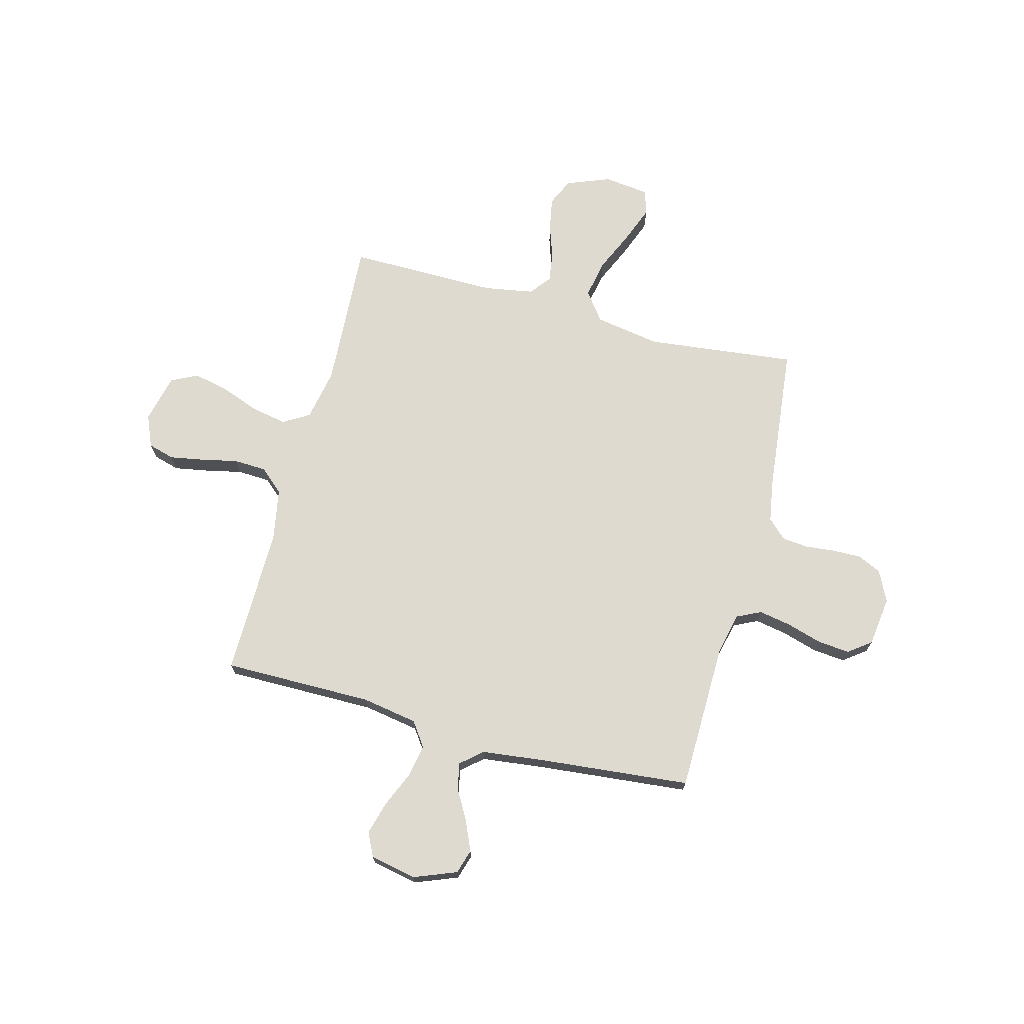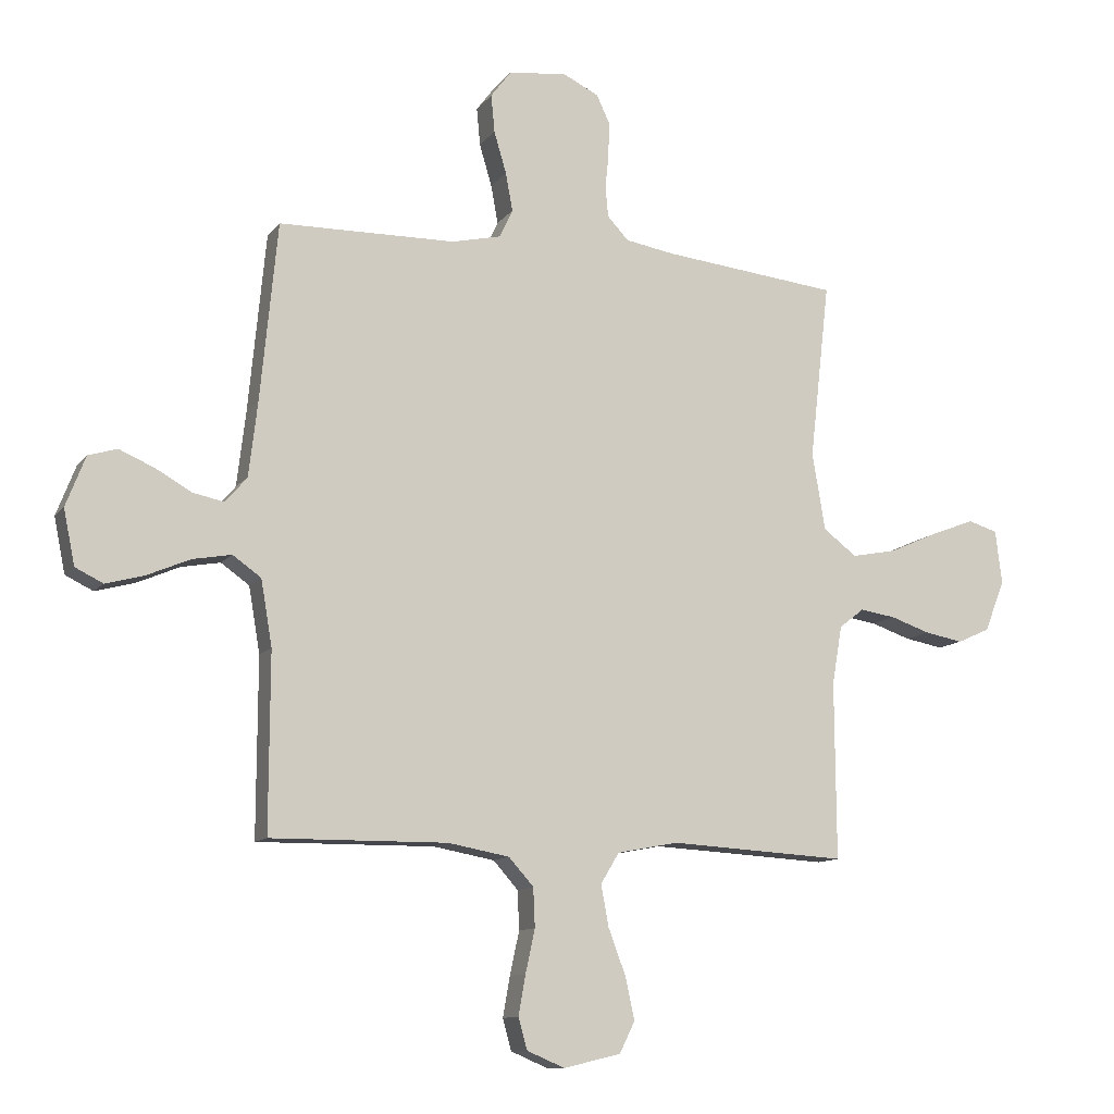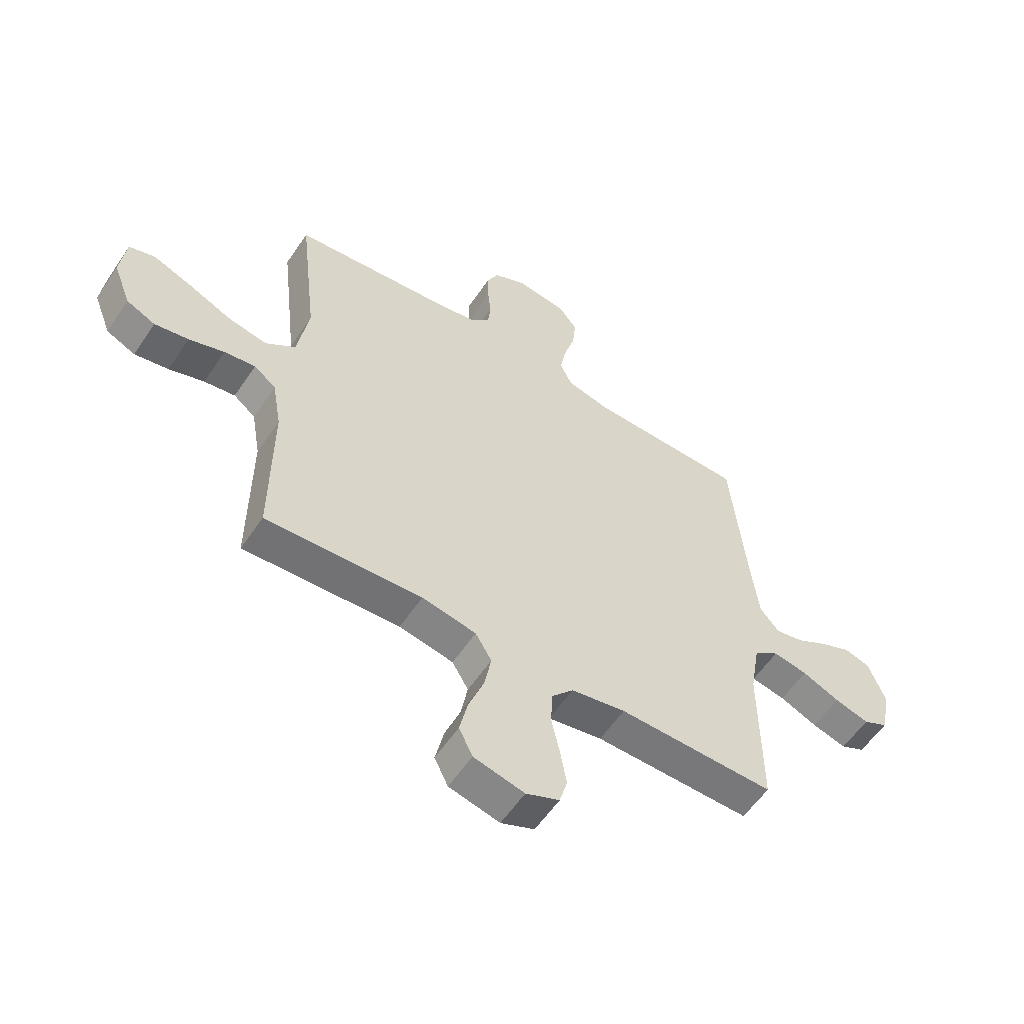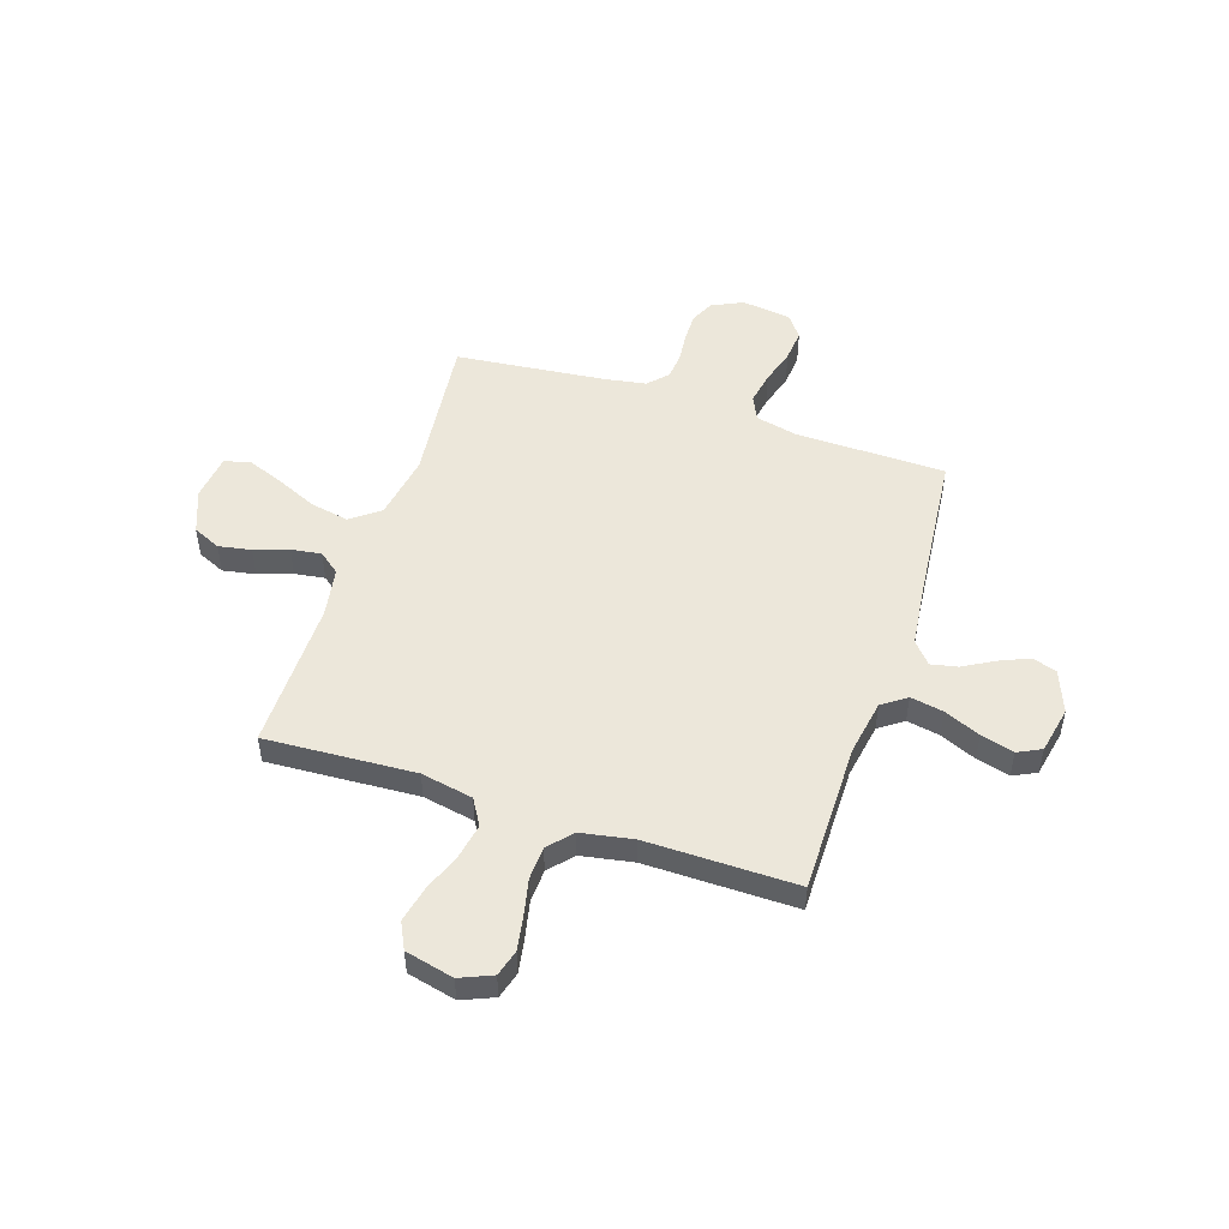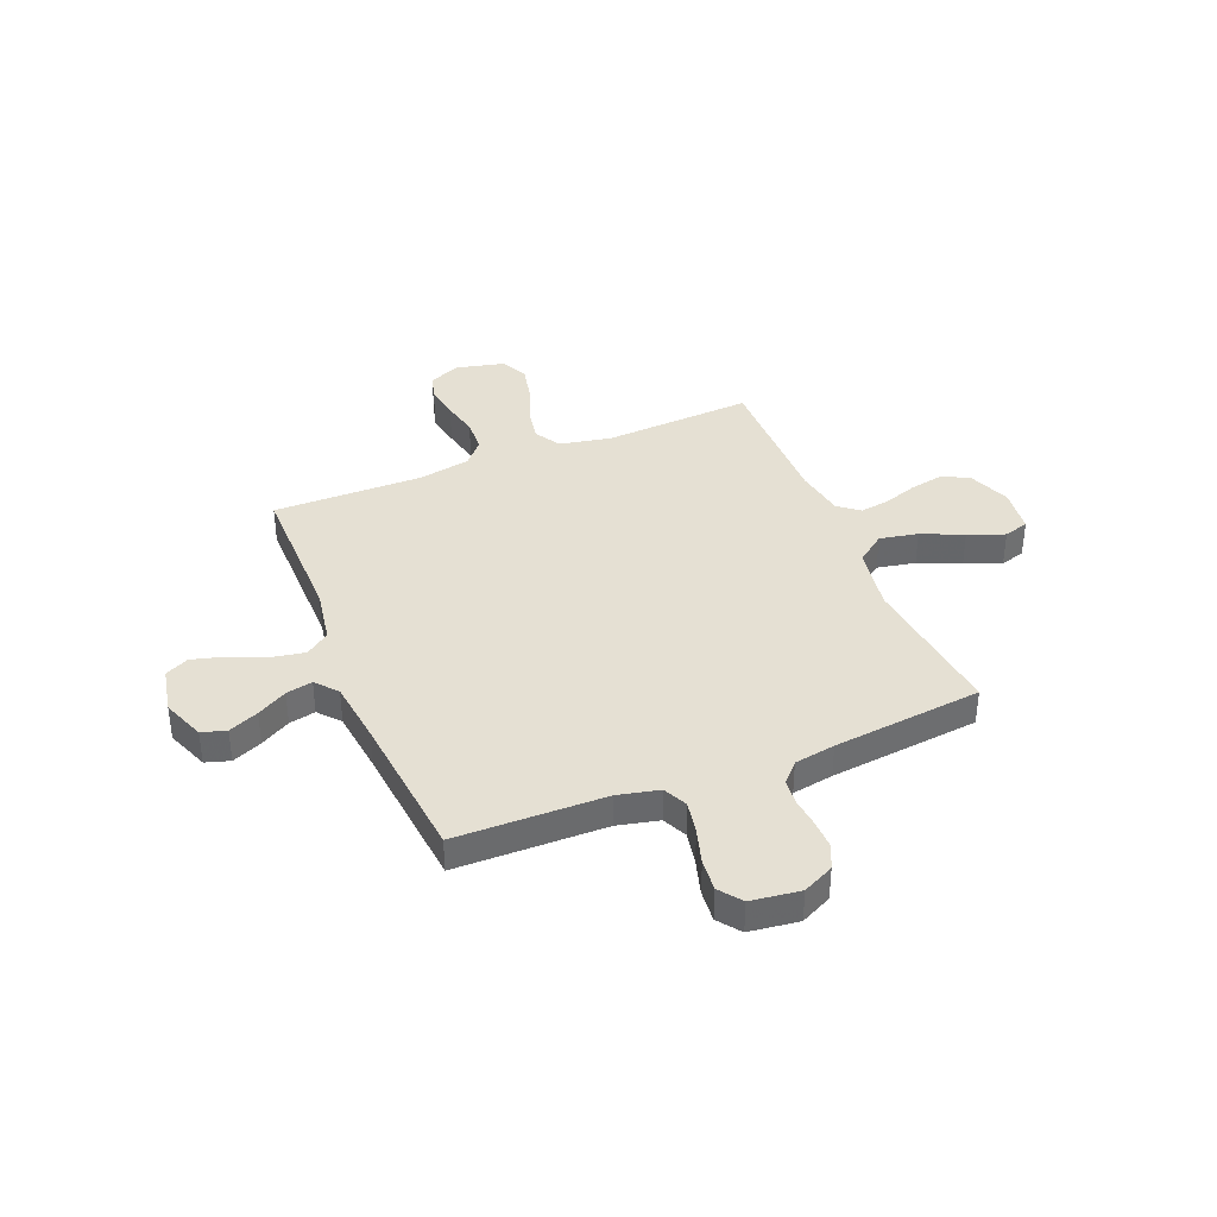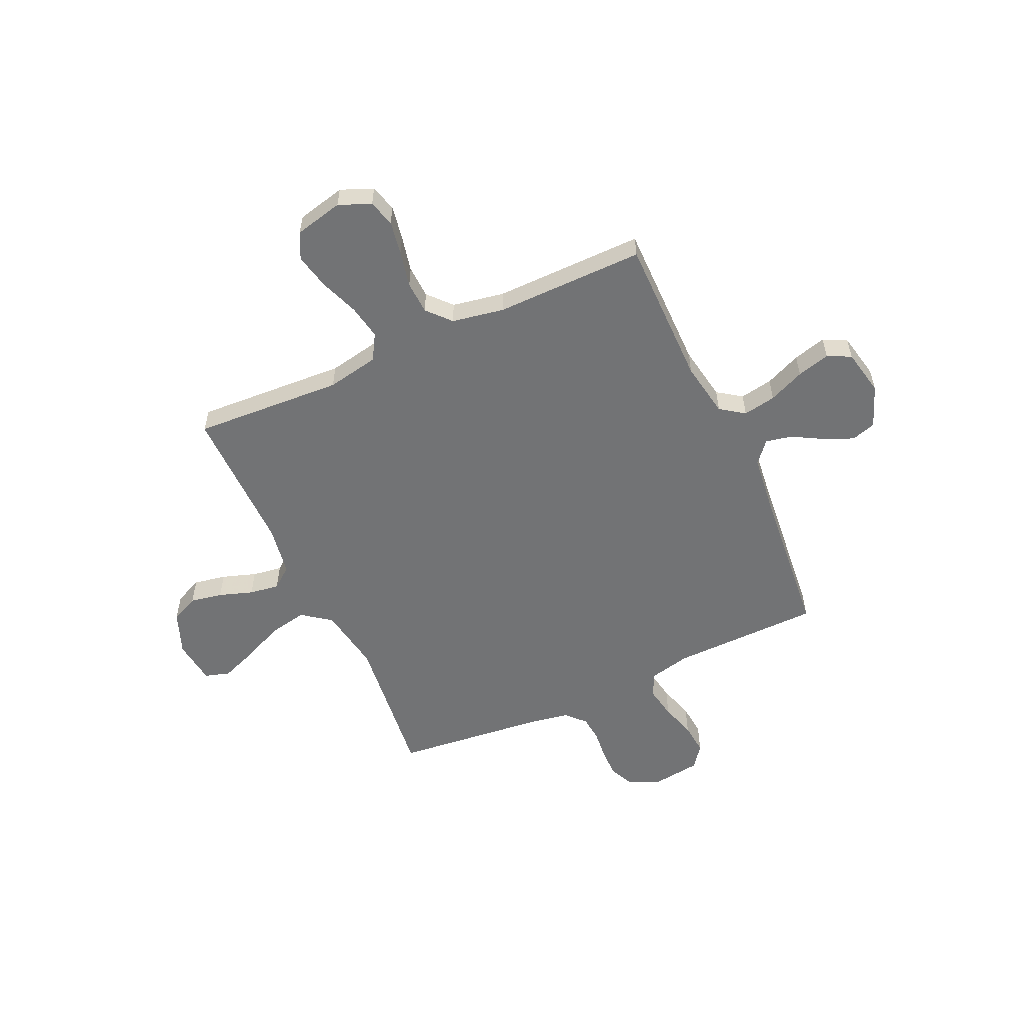
<metadata>
{"format":"obj","ext":"obj","renderer":"f3d","projection":"perspective","resolution":1024,"background":"white","views":[{"elev":71.0,"azim":-75.2,"up":"+Y"},{"elev":-11.2,"azim":-22.1,"up":"+Z"},{"elev":-57.2,"azim":146.4,"up":"+Z"},{"elev":50.4,"azim":-161.8,"up":"+Y"},{"elev":38.1,"azim":-22.2,"up":"+Y"},{"elev":-55.8,"azim":-155.4,"up":"+Y"}]}
</metadata>
<code>
v -0.5 0.07 0.5
v -0.2 0.07 0.505
v -0.117 0.07 0.524
v -0.094 0.07 0.572
v -0.106 0.07 0.637
v -0.127 0.07 0.708
v -0.133 0.07 0.772
v -0.099 0.07 0.817
v 0 0.07 0.83
v 0.062 0.07 0.8
v 0.084 0.07 0.753
v 0.083 0.07 0.695
v 0.077 0.07 0.636
v 0.082 0.07 0.584
v 0.118 0.07 0.546
v 0.2 0.07 0.532
v 0.5 0.07 0.5
v 0.466 0.07 0.2
v 0.488 0.07 0.069
v 0.545 0.07 0.026
v 0.622 0.07 0.041
v 0.705 0.07 0.078
v 0.778 0.07 0.106
v 0.828 0.07 0.091
v 0.839 0.07 0
v 0.805 0.07 -0.087
v 0.75 0.07 -0.112
v 0.685 0.07 -0.1
v 0.617 0.07 -0.077
v 0.557 0.07 -0.068
v 0.515 0.07 -0.101
v 0.498 0.07 -0.2
v 0.5 0.07 -0.5
v 0.2 0.07 -0.483
v 0.096 0.07 -0.503
v 0.065 0.07 -0.555
v 0.078 0.07 -0.625
v 0.107 0.07 -0.702
v 0.123 0.07 -0.774
v 0.097 0.07 -0.827
v 0 0.07 -0.85
v -0.064 0.07 -0.823
v -0.079 0.07 -0.77
v -0.067 0.07 -0.702
v -0.051 0.07 -0.629
v -0.054 0.07 -0.563
v -0.096 0.07 -0.516
v -0.2 0.07 -0.497
v -0.5 0.07 -0.5
v -0.499 0.07 -0.2
v -0.518 0.07 -0.089
v -0.566 0.07 -0.055
v -0.632 0.07 -0.067
v -0.704 0.07 -0.098
v -0.77 0.07 -0.116
v -0.817 0.07 -0.093
v -0.836 0.07 0
v -0.803 0.07 0.085
v -0.754 0.07 0.1
v -0.694 0.07 0.074
v -0.634 0.07 0.04
v -0.581 0.07 0.029
v -0.544 0.07 0.072
v -0.529 0.07 0.2
v -0.5 0 0.5
v -0.2 0 0.505
v -0.117 0 0.524
v -0.094 0 0.572
v -0.106 0 0.637
v -0.127 0 0.708
v -0.133 0 0.772
v -0.099 0 0.817
v 0 0 0.83
v 0.062 0 0.8
v 0.084 0 0.753
v 0.083 0 0.695
v 0.077 0 0.636
v 0.082 0 0.584
v 0.118 0 0.546
v 0.2 0 0.532
v 0.5 0 0.5
v 0.466 0 0.2
v 0.488 0 0.069
v 0.545 0 0.026
v 0.622 0 0.041
v 0.705 0 0.078
v 0.778 0 0.106
v 0.828 0 0.091
v 0.839 0 0
v 0.805 0 -0.087
v 0.75 0 -0.112
v 0.685 0 -0.1
v 0.617 0 -0.077
v 0.557 0 -0.068
v 0.515 0 -0.101
v 0.498 0 -0.2
v 0.5 0 -0.5
v 0.2 0 -0.483
v 0.096 0 -0.503
v 0.065 0 -0.555
v 0.078 0 -0.625
v 0.107 0 -0.702
v 0.123 0 -0.774
v 0.097 0 -0.827
v 0 0 -0.85
v -0.064 0 -0.823
v -0.079 0 -0.77
v -0.067 0 -0.702
v -0.051 0 -0.629
v -0.054 0 -0.563
v -0.096 0 -0.516
v -0.2 0 -0.497
v -0.5 0 -0.5
v -0.499 0 -0.2
v -0.518 0 -0.089
v -0.566 0 -0.055
v -0.632 0 -0.067
v -0.704 0 -0.098
v -0.77 0 -0.116
v -0.817 0 -0.093
v -0.836 0 0
v -0.803 0 0.085
v -0.754 0 0.1
v -0.694 0 0.074
v -0.634 0 0.04
v -0.581 0 0.029
v -0.544 0 0.072
v -0.529 0 0.2
f 58 59 60 61
f 56 57 58 61
f 56 61 62
f 53 54 55 56
f 52 53 56 62
f 51 52 62 63
f 48 49 50
f 47 48 50 51
f 42 43 44 45
f 40 41 42 45
f 40 45 46
f 37 38 39 40
f 36 37 40 46
f 35 36 46 47
f 32 33 34
f 31 32 34 35
f 26 27 28 29
f 26 29 30
f 25 26 30
f 24 25 30
f 21 22 23 24
f 21 24 30
f 20 21 30 31
f 16 17 18
f 15 16 18 19
f 14 15 19
f 10 11 12 13
f 8 9 10 13
f 8 13 14
f 5 6 7 8
f 4 5 8 14
f 3 4 14 19
f 64 1 2
f 47 51 63 64
f 31 35 47 64
f 19 20 31 64
f 2 3 19 64
f 125 124 123 122
f 125 122 121 120
f 126 125 120
f 120 119 118 117
f 126 120 117 116
f 127 126 116 115
f 114 113 112
f 115 114 112 111
f 109 108 107 106
f 109 106 105 104
f 110 109 104
f 104 103 102 101
f 110 104 101 100
f 111 110 100 99
f 98 97 96
f 99 98 96 95
f 93 92 91 90
f 94 93 90
f 94 90 89
f 94 89 88
f 88 87 86 85
f 94 88 85
f 95 94 85 84
f 82 81 80
f 83 82 80 79
f 83 79 78
f 77 76 75 74
f 77 74 73 72
f 78 77 72
f 72 71 70 69
f 78 72 69 68
f 83 78 68 67
f 66 65 128
f 128 127 115 111
f 128 111 99 95
f 128 95 84 83
f 128 83 67 66
f 1 65 66 2
f 2 66 67 3
f 3 67 68 4
f 4 68 69 5
f 5 69 70 6
f 6 70 71 7
f 7 71 72 8
f 8 72 73 9
f 9 73 74 10
f 10 74 75 11
f 11 75 76 12
f 12 76 77 13
f 13 77 78 14
f 14 78 79 15
f 15 79 80 16
f 16 80 81 17
f 17 81 82 18
f 18 82 83 19
f 19 83 84 20
f 20 84 85 21
f 21 85 86 22
f 22 86 87 23
f 23 87 88 24
f 24 88 89 25
f 25 89 90 26
f 26 90 91 27
f 27 91 92 28
f 28 92 93 29
f 29 93 94 30
f 30 94 95 31
f 31 95 96 32
f 32 96 97 33
f 33 97 98 34
f 34 98 99 35
f 35 99 100 36
f 36 100 101 37
f 37 101 102 38
f 38 102 103 39
f 39 103 104 40
f 40 104 105 41
f 41 105 106 42
f 42 106 107 43
f 43 107 108 44
f 44 108 109 45
f 45 109 110 46
f 46 110 111 47
f 47 111 112 48
f 48 112 113 49
f 49 113 114 50
f 50 114 115 51
f 51 115 116 52
f 52 116 117 53
f 53 117 118 54
f 54 118 119 55
f 55 119 120 56
f 56 120 121 57
f 57 121 122 58
f 58 122 123 59
f 59 123 124 60
f 60 124 125 61
f 61 125 126 62
f 62 126 127 63
f 63 127 128 64
f 64 128 65 1

</code>
